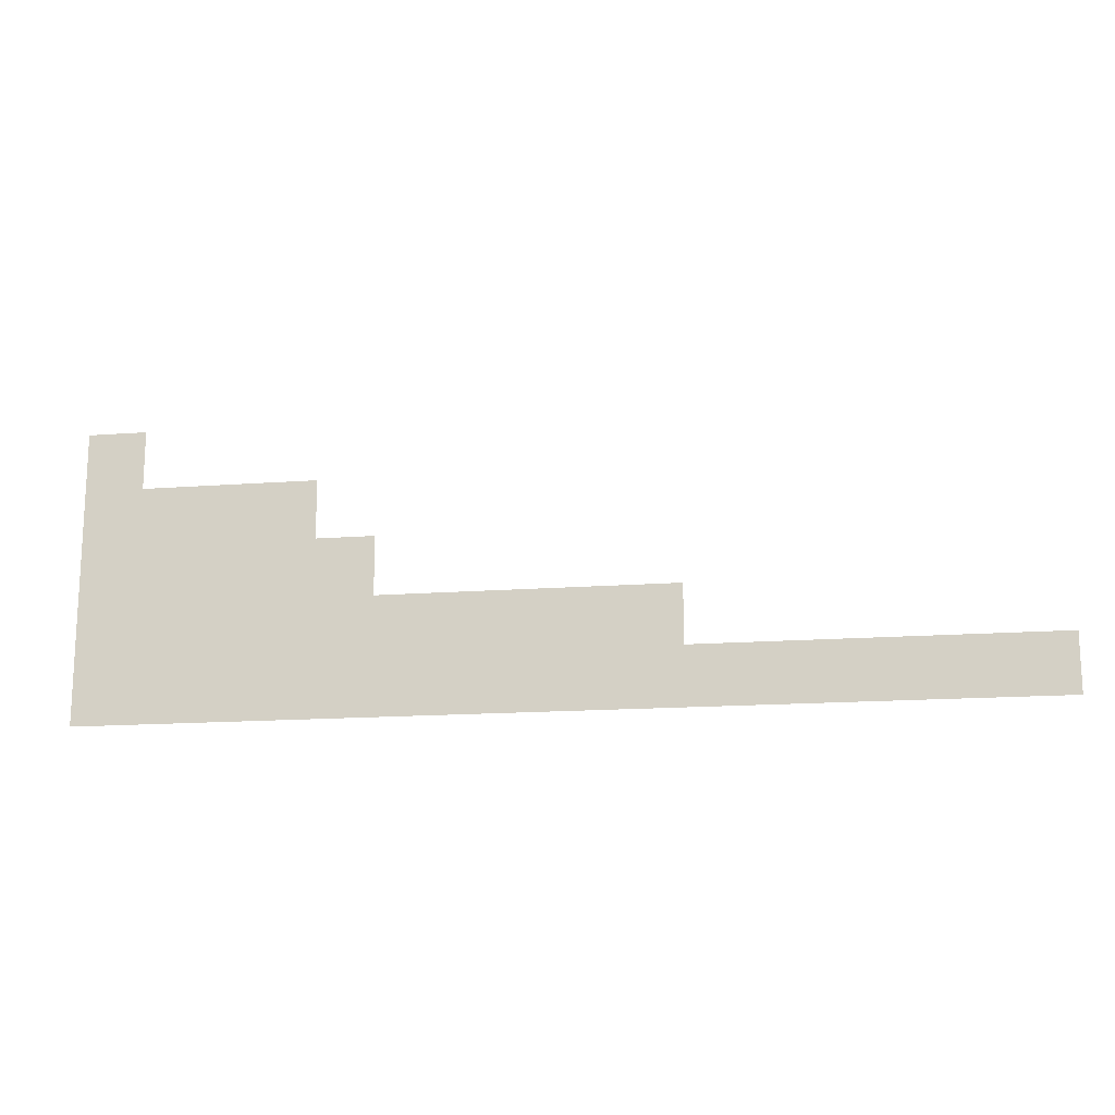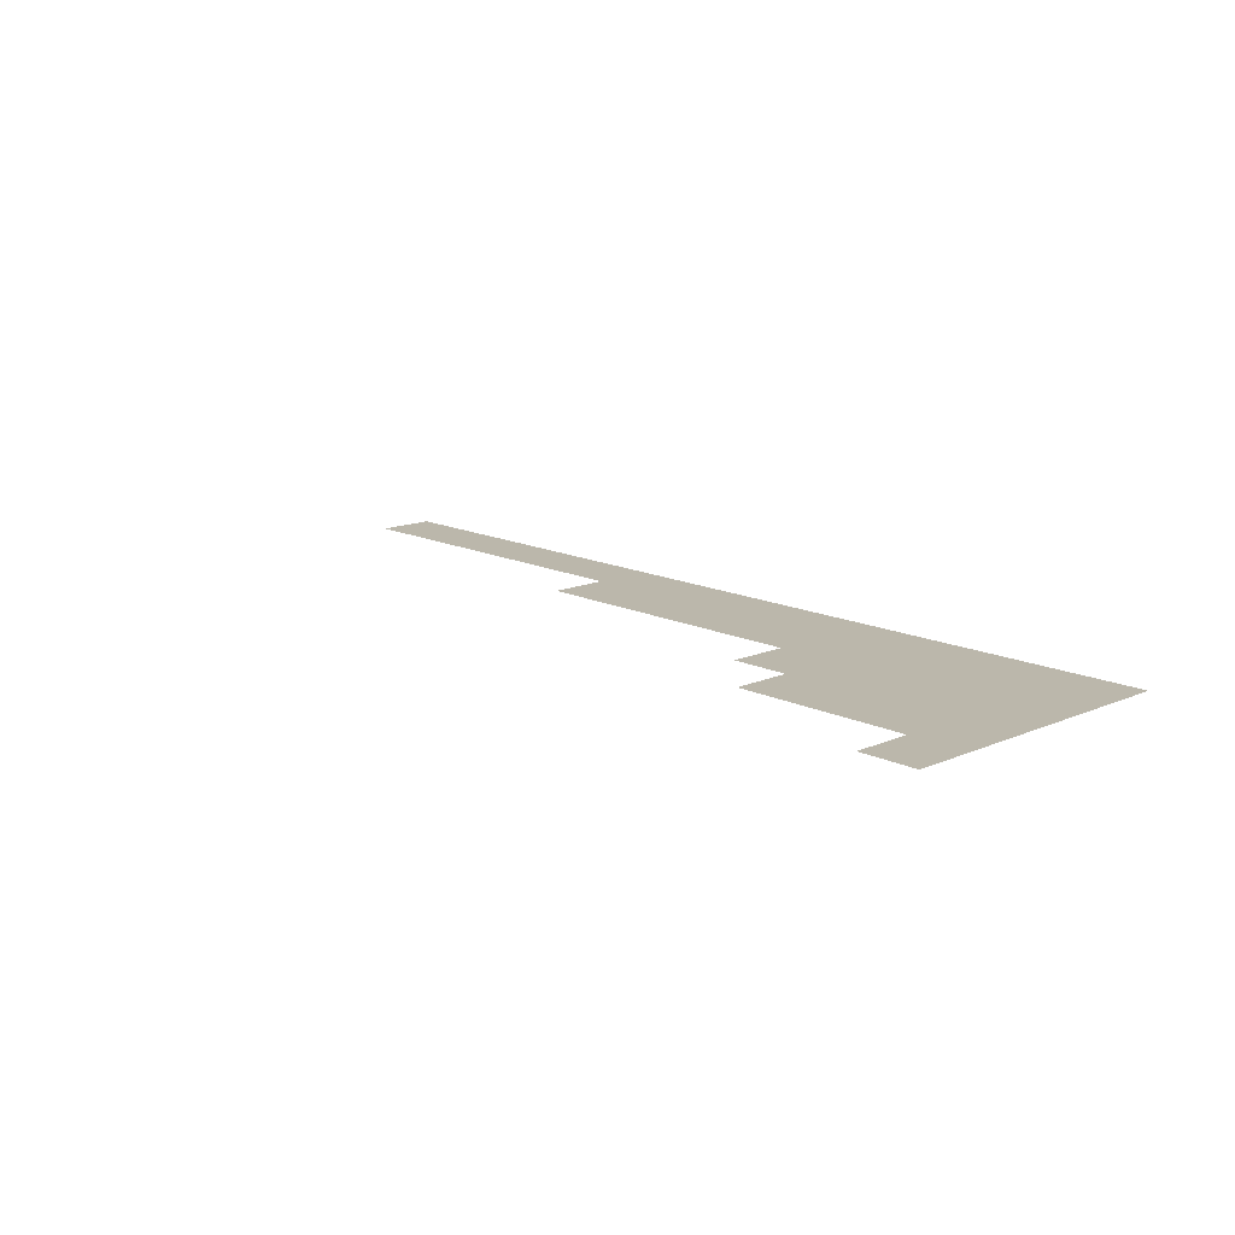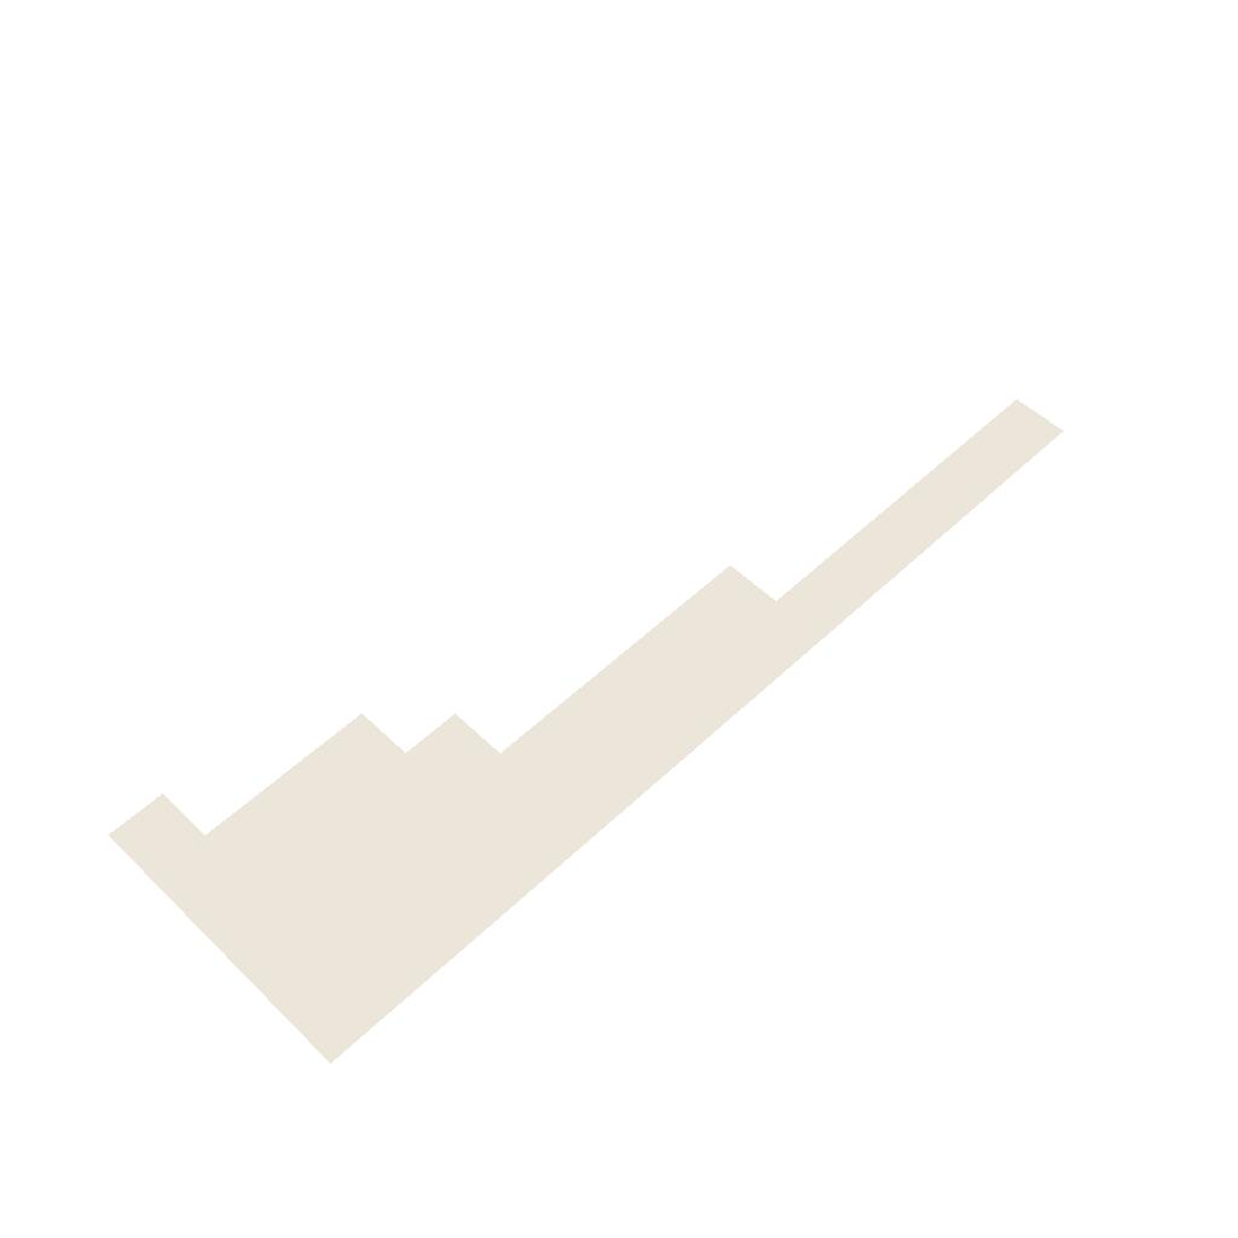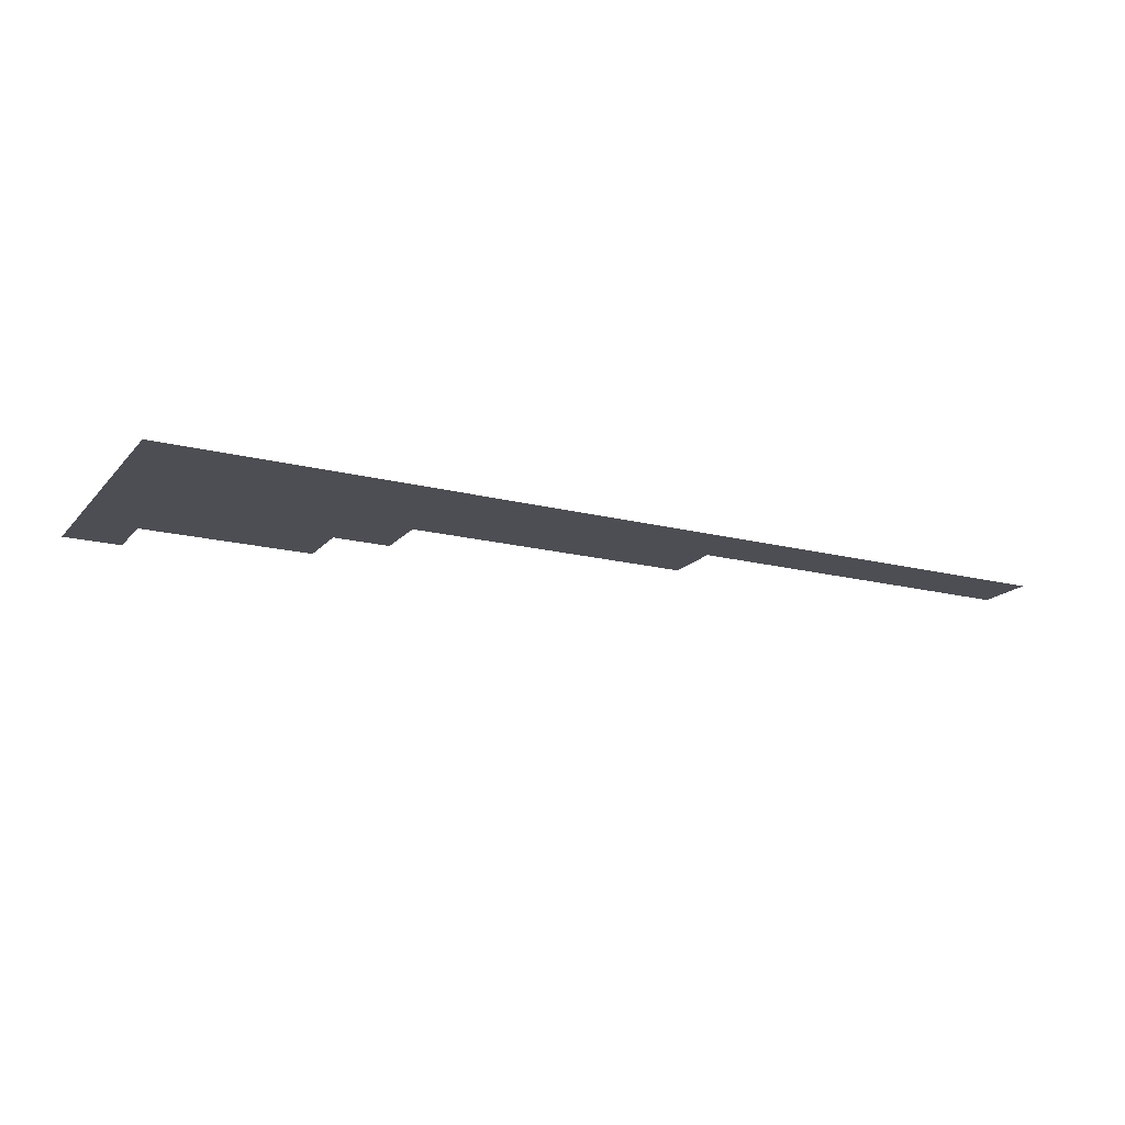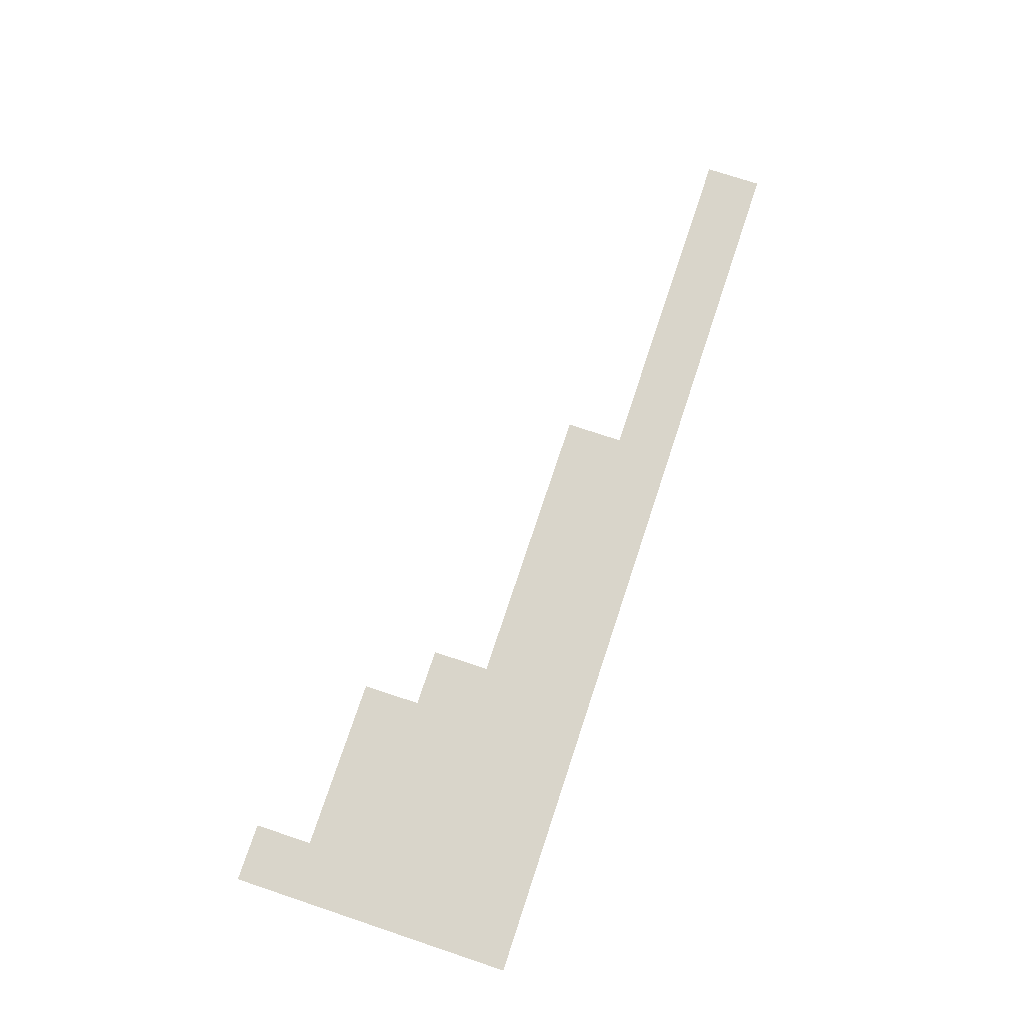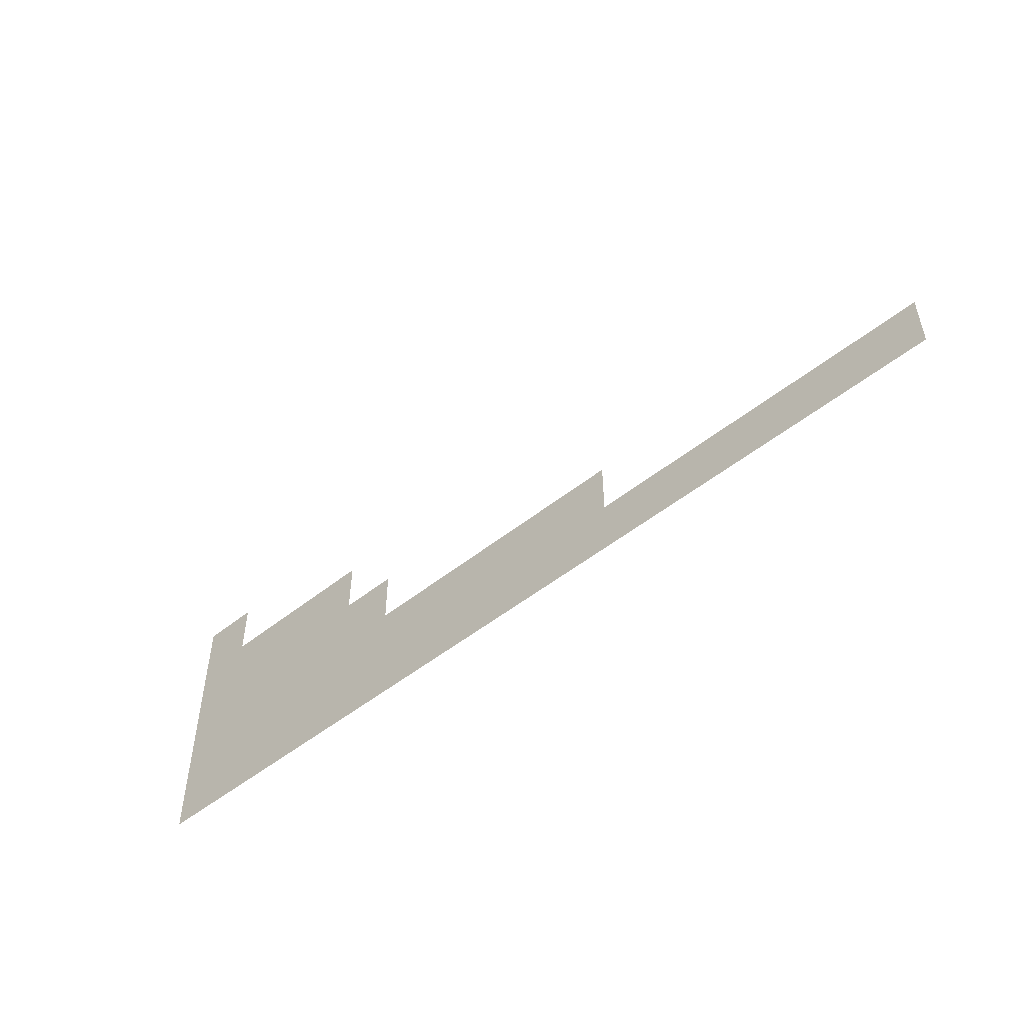
<metadata>
{"format":"obj","ext":"obj","renderer":"f3d","projection":"perspective","resolution":1024,"background":"white","views":[{"elev":-16.0,"azim":8.9,"up":"+Y"},{"elev":14.2,"azim":-133.3,"up":"+Z"},{"elev":54.5,"azim":-44.8,"up":"+Z"},{"elev":-17.4,"azim":-27.1,"up":"+Z"},{"elev":74.6,"azim":-71.6,"up":"+Z"},{"elev":-51.0,"azim":41.1,"up":"+Y"}]}
</metadata>
<code>
v -240 -32 0
v -256 -32 0
v -256 -16 0
v -240 -16 0
v -192 -48 0
v -208 -48 0
v -208 -32 0
v -192 -32 0
v -208 -48 0
v -224 -48 0
v -224 -32 0
v -208 -32 0
v -224 -48 0
v -240 -48 0
v -240 -32 0
v -224 -32 0
v -240 -48 0
v -256 -48 0
v -256 -32 0
v -240 -32 0
v -176 -64 0
v -192 -64 0
v -192 -48 0
v -176 -48 0
v -192 -64 0
v -208 -64 0
v -208 -48 0
v -192 -48 0
v -208 -64 0
v -224 -64 0
v -224 -48 0
v -208 -48 0
v -224 -64 0
v -240 -64 0
v -240 -48 0
v -224 -48 0
v -240 -64 0
v -256 -64 0
v -256 -48 0
v -240 -48 0
v -96 -80 0
v -112 -80 0
v -112 -64 0
v -96 -64 0
v -112 -80 0
v -128 -80 0
v -128 -64 0
v -112 -64 0
v -128 -80 0
v -144 -80 0
v -144 -64 0
v -128 -64 0
v -144 -80 0
v -160 -80 0
v -160 -64 0
v -144 -64 0
v -160 -80 0
v -176 -80 0
v -176 -64 0
v -160 -64 0
v -176 -80 0
v -192 -80 0
v -192 -64 0
v -176 -64 0
v -192 -80 0
v -208 -80 0
v -208 -64 0
v -192 -64 0
v -208 -80 0
v -224 -80 0
v -224 -64 0
v -208 -64 0
v -224 -80 0
v -240 -80 0
v -240 -64 0
v -224 -64 0
v -240 -80 0
v -256 -80 0
v -256 -64 0
v -240 -64 0
v 0 -96 0
v -16 -96 0
v -16 -80 0
v 0 -80 0
v -16 -96 0
v -32 -96 0
v -32 -80 0
v -16 -80 0
v -32 -96 0
v -48 -96 0
v -48 -80 0
v -32 -80 0
v -48 -96 0
v -64 -96 0
v -64 -80 0
v -48 -80 0
v -64 -96 0
v -80 -96 0
v -80 -80 0
v -64 -80 0
v -80 -96 0
v -96 -96 0
v -96 -80 0
v -80 -80 0
v -96 -96 0
v -112 -96 0
v -112 -80 0
v -96 -80 0
v -112 -96 0
v -128 -96 0
v -128 -80 0
v -112 -80 0
v -128 -96 0
v -144 -96 0
v -144 -80 0
v -128 -80 0
v -144 -96 0
v -160 -96 0
v -160 -80 0
v -144 -80 0
v -160 -96 0
v -176 -96 0
v -176 -80 0
v -160 -80 0
v -176 -96 0
v -192 -96 0
v -192 -80 0
v -176 -80 0
v -192 -96 0
v -208 -96 0
v -208 -80 0
v -192 -80 0
v -208 -96 0
v -224 -96 0
v -224 -80 0
v -208 -80 0
v -224 -96 0
v -240 -96 0
v -240 -80 0
v -224 -80 0
v -240 -96 0
v -256 -96 0
v -256 -80 0
v -240 -80 0
g Chapter1_mesh_0132
f 1 2 3 4
f 5 6 7 8
f 9 10 11 12
f 13 14 15 16
f 17 18 19 20
f 21 22 23 24
f 25 26 27 28
f 29 30 31 32
f 33 34 35 36
f 37 38 39 40
f 41 42 43 44
f 45 46 47 48
f 49 50 51 52
f 53 54 55 56
f 57 58 59 60
f 61 62 63 64
f 65 66 67 68
f 69 70 71 72
f 73 74 75 76
f 77 78 79 80
f 81 82 83 84
f 85 86 87 88
f 89 90 91 92
f 93 94 95 96
f 97 98 99 100
f 101 102 103 104
f 105 106 107 108
f 109 110 111 112
f 113 114 115 116
f 117 118 119 120
f 121 122 123 124
f 125 126 127 128
f 129 130 131 132
f 133 134 135 136
f 137 138 139 140
f 141 142 143 144

</code>
